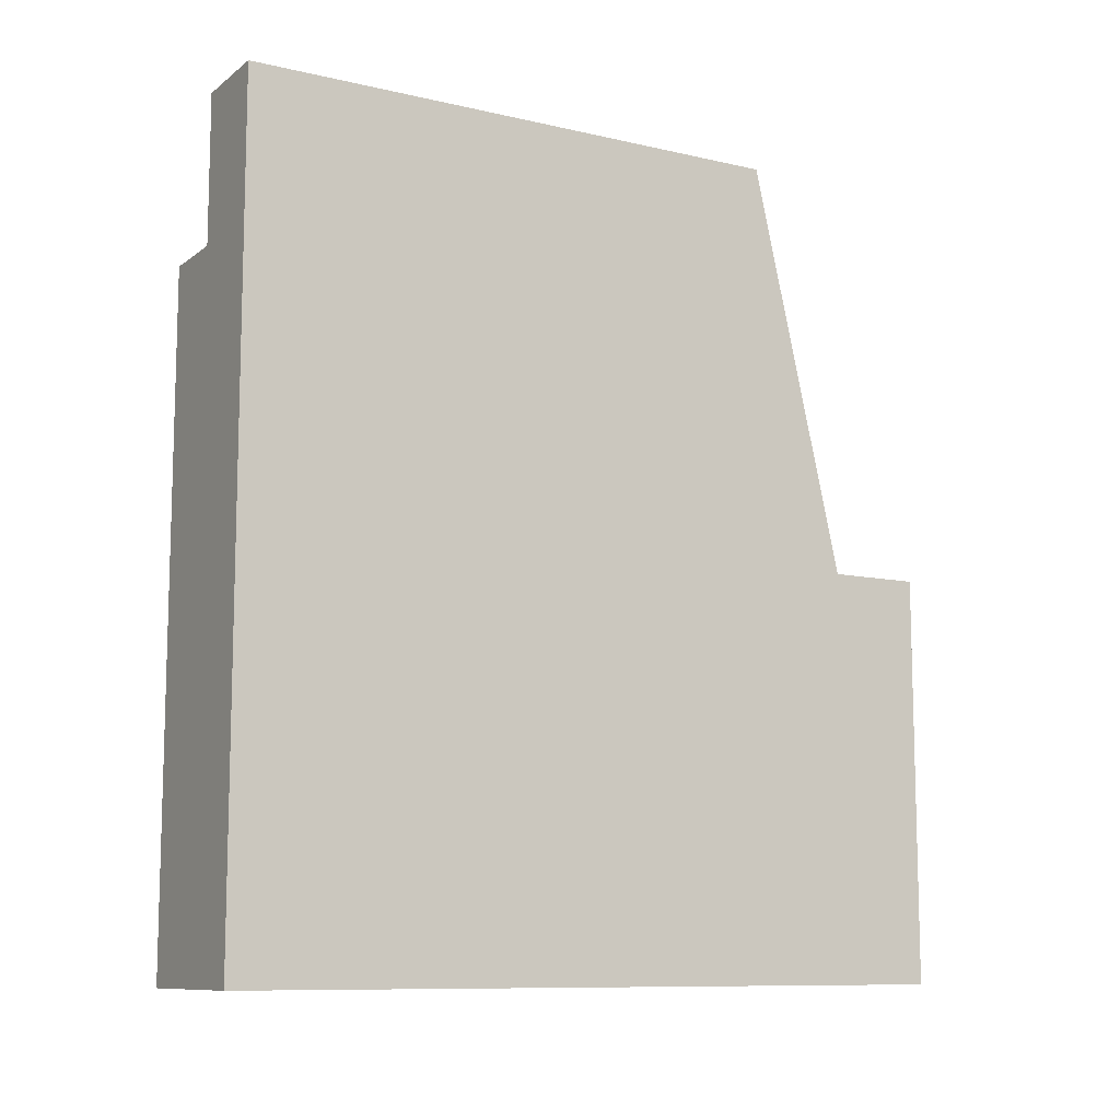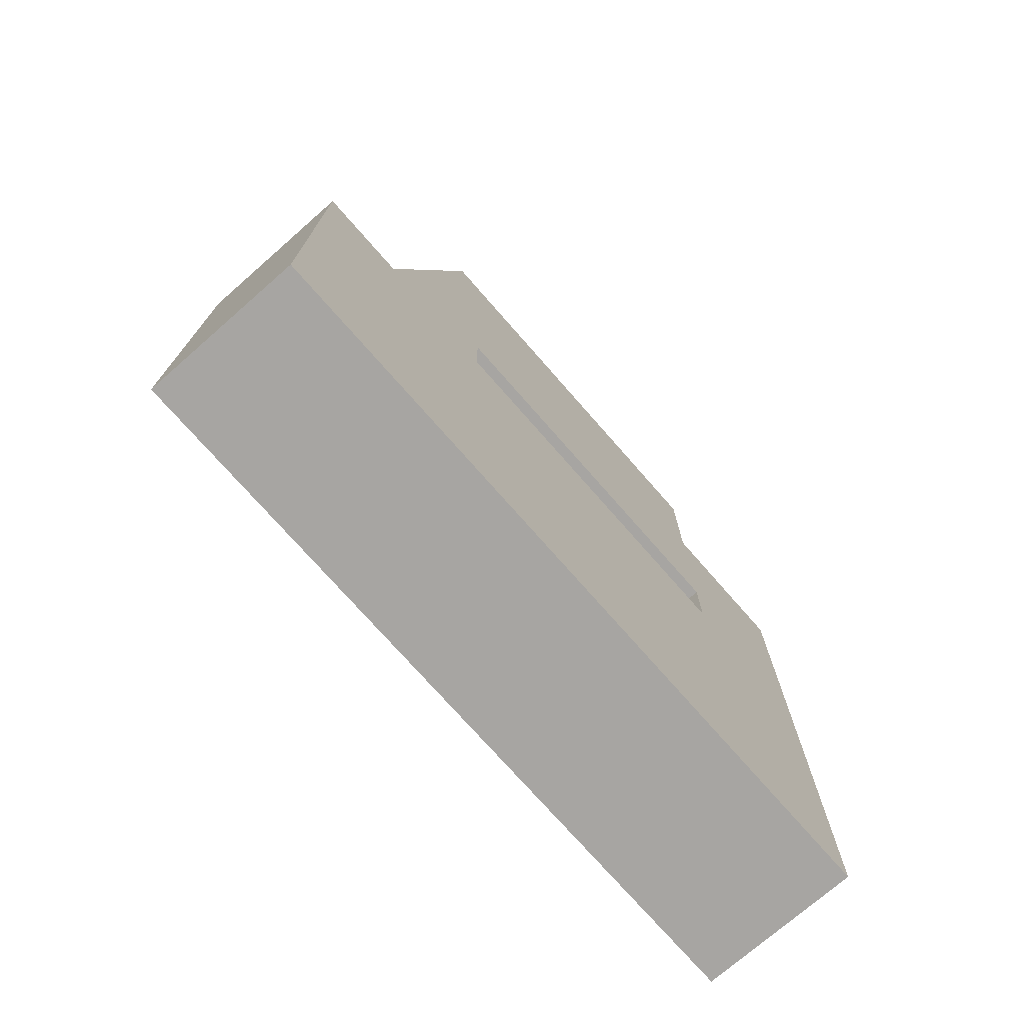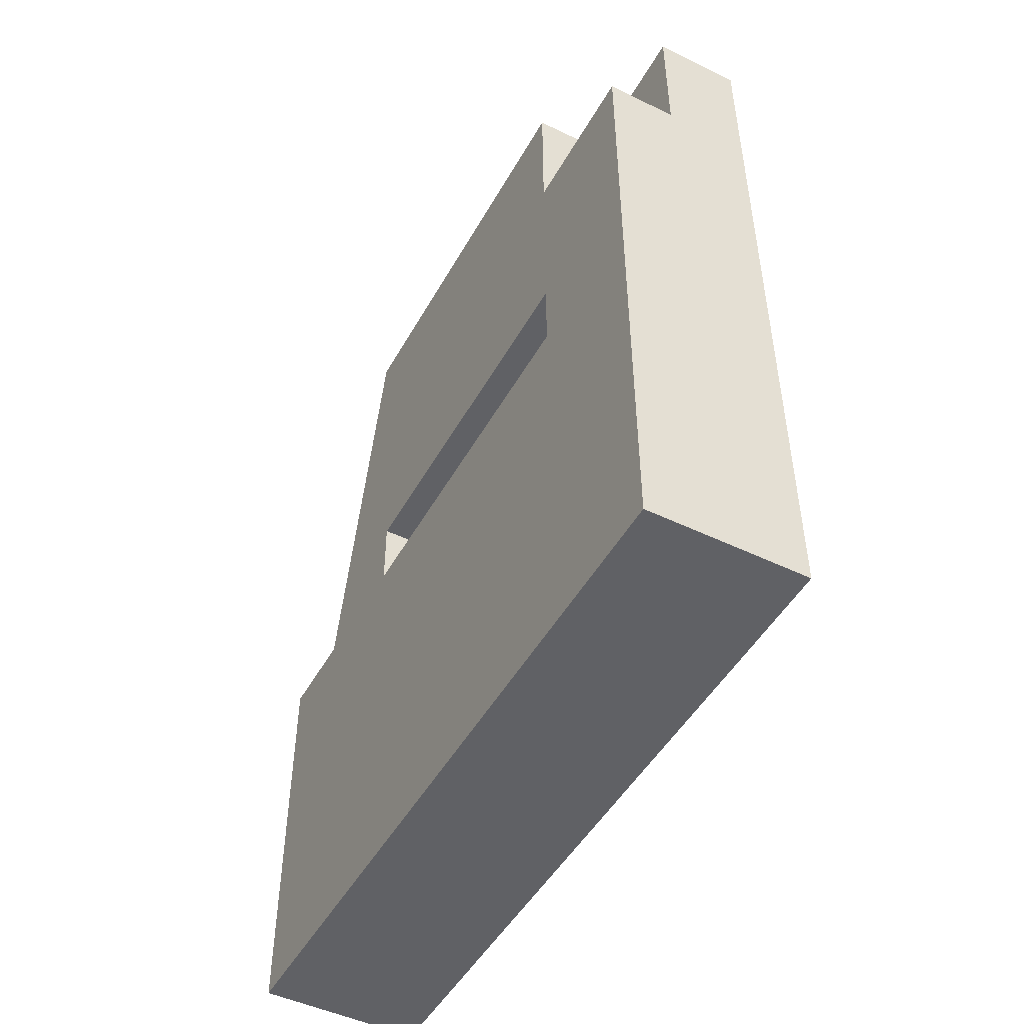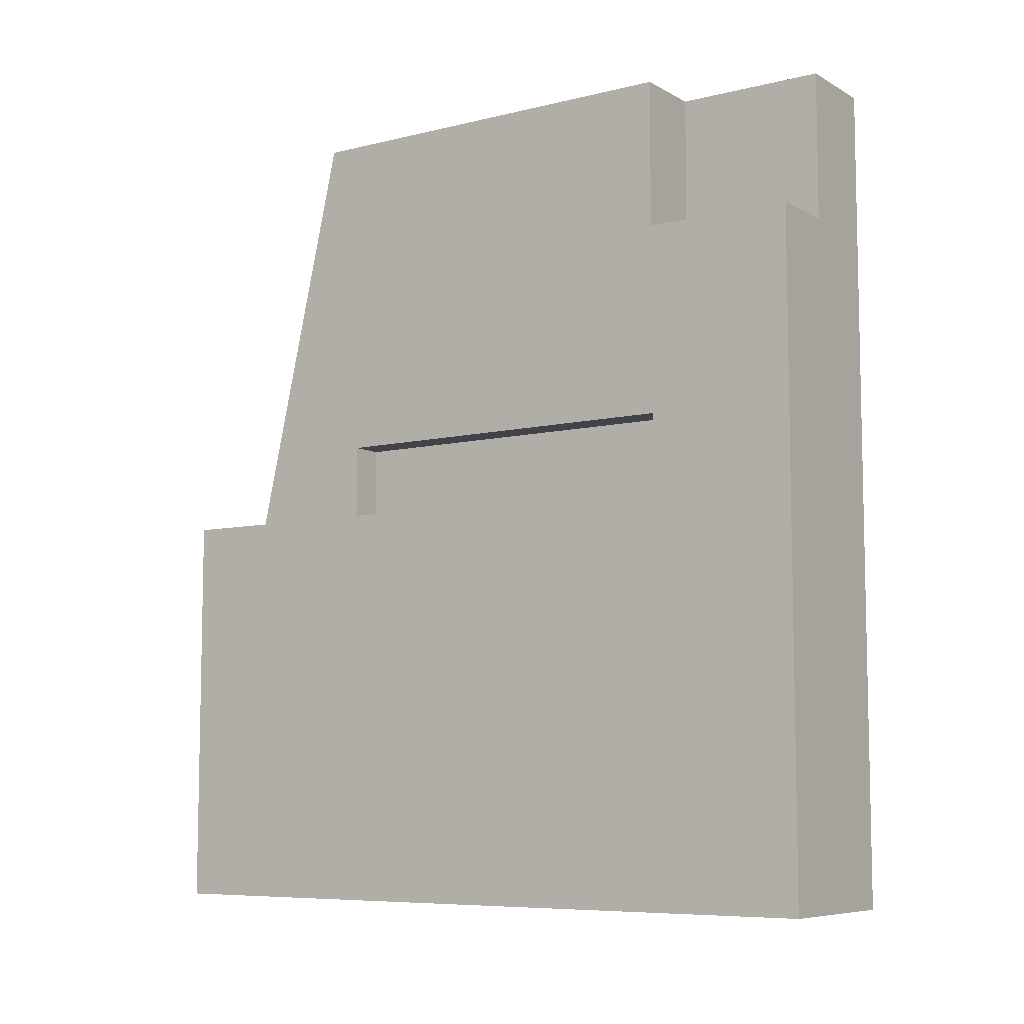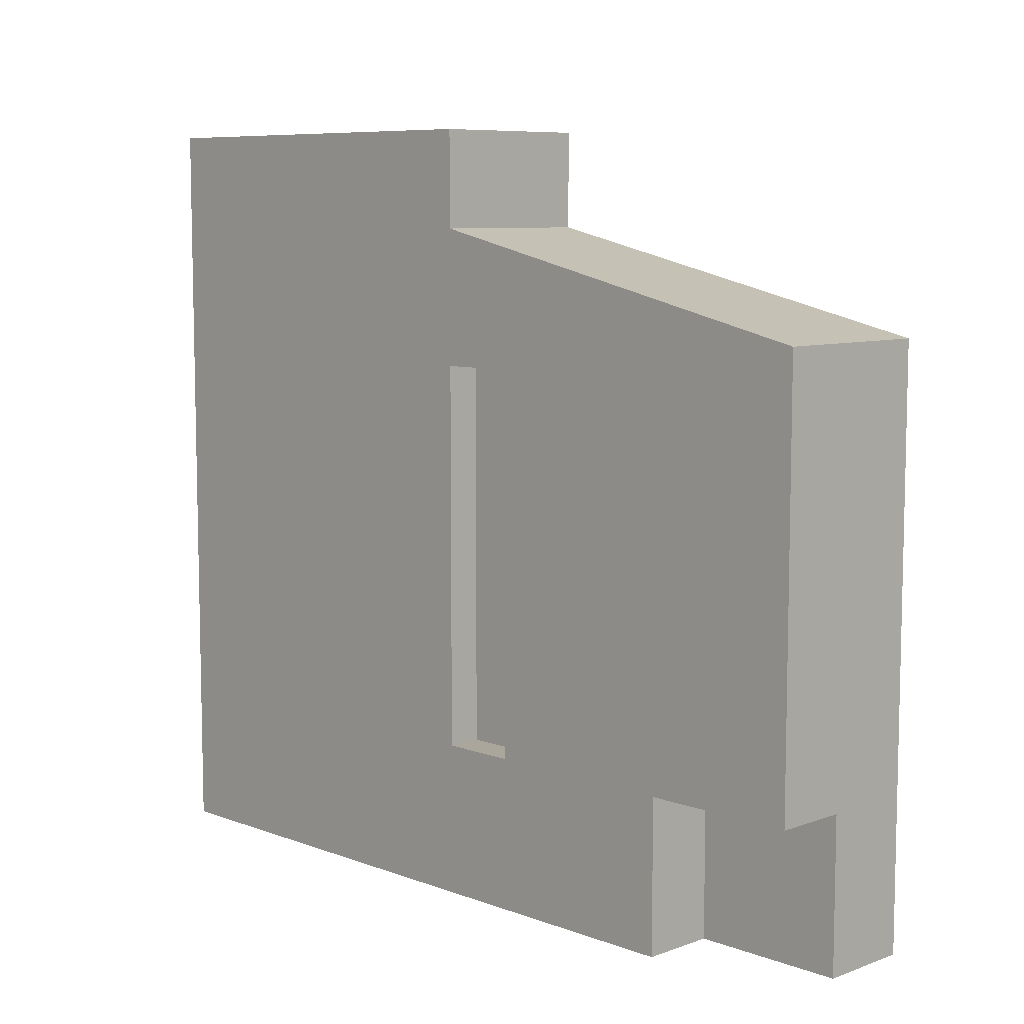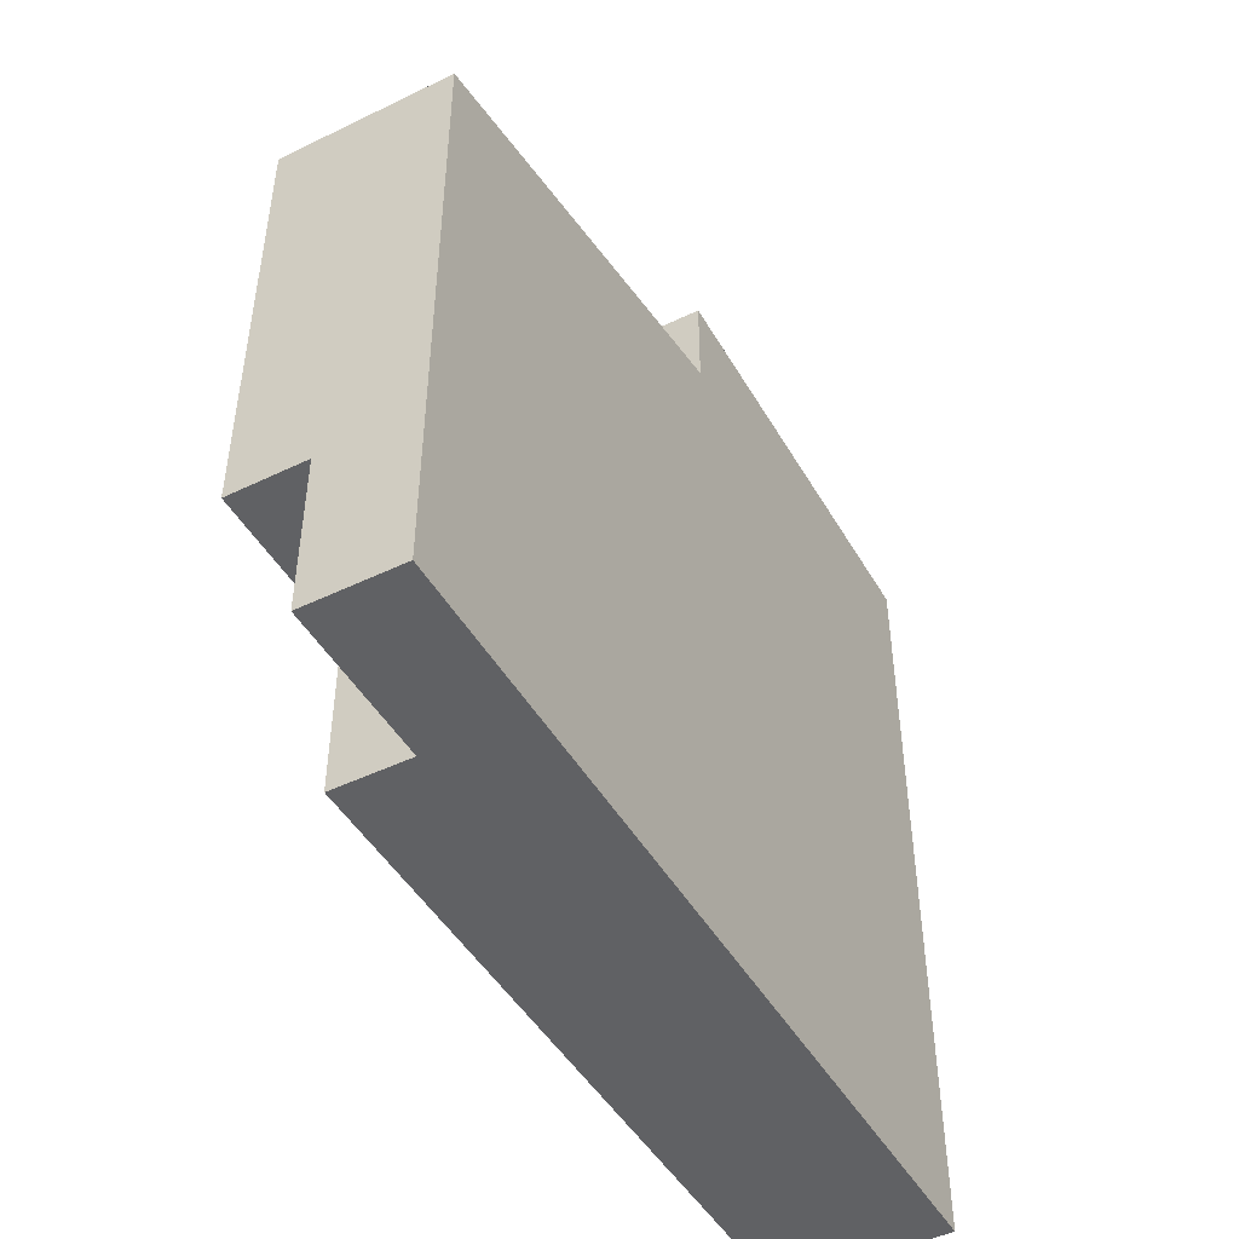
<metadata>
{"format":"obj","ext":"obj","renderer":"f3d","projection":"perspective","resolution":1024,"background":"white","views":[{"elev":-10.1,"azim":-120.3,"up":"+Y"},{"elev":-73.9,"azim":41.2,"up":"+Y"},{"elev":-48.6,"azim":151.7,"up":"+Y"},{"elev":-7.6,"azim":124.4,"up":"+Y"},{"elev":8.0,"azim":135.5,"up":"+Z"},{"elev":-46.8,"azim":-151.3,"up":"+Z"}]}
</metadata>
<code>
g Mesh1 Group1 Model
v 1 2.255 3.004
v 1.434 0.04507 3.004
v 1 0.04507 3.004
f 1 2 3
v 1.24 1.855 3.004
f 2 1 4
f 3 2 1
v 1 0.04507 5.004
f 2 5 3
v 1.434 0.04507 5.004
f 5 2 6
f 3 5 2
v 1 1.145 5.004
f 7 3 5
v 1 1.145 4.754
f 3 7 8
f 5 3 7
f 8 7 3
v 1.434 1.145 5.004
f 9 8 7
v 1.434 1.145 4.754
f 8 9 10
f 7 8 9
f 10 9 8
f 9 2 10
f 2 9 6
f 6 9 2
f 7 6 9
f 6 7 5
f 5 7 6
f 9 6 7
f 6 2 5
f 10 2 9
v 1.434 1.145 4.404
f 10 2 11
f 11 2 10
v 1.434 1.145 3.404
f 11 2 12
f 12 2 11
v 1.434 1.345 3.404
f 12 2 13
f 13 2 12
v 1.434 1.855 3.004
f 14 13 2
v 1.434 1.855 3.404
f 15 13 14
v 1.434 1.345 4.404
f 13 15 16
f 16 15 13
v 1.434 2.255 3.404
f 17 16 15
v 1.434 2.255 4.504
f 16 17 18
f 18 17 16
v 1.24 2.255 3.404
f 19 18 17
f 1 18 19
v 1 2.255 4.504
f 18 1 20
f 20 1 18
f 3 20 1
f 3 8 20
f 20 8 3
f 8 18 20
f 18 8 10
f 10 8 18
f 20 18 8
f 10 11 18
f 18 11 10
f 18 11 16
f 16 11 18
v 1.344 1.345 4.404
f 11 21 16
v 1.344 1.145 4.404
f 21 11 22
f 22 11 21
v 1.344 1.145 4.389
f 11 23 22
v 1.344 1.145 3.404
f 23 11 24
f 22 23 11
v 1.344 1.345 4.389
f 25 22 23
f 22 25 21
f 21 25 22
v 1.344 1.345 3.404
f 26 21 25
f 21 26 13
f 25 21 26
f 13 26 21
f 24 13 26
f 13 24 12
f 12 24 13
f 24 11 12
f 24 11 23
f 12 11 24
f 25 23 24
f 23 22 25
f 24 23 25
f 25 24 26
f 26 24 25
f 26 13 24
f 21 13 16
f 16 13 21
f 16 21 11
f 1 20 3
f 19 18 1
f 17 18 19
v 1.24 1.855 3.404
f 17 27 19
f 27 17 15
f 15 17 27
f 15 16 17
f 19 27 17
f 4 19 27
v 1.24 2.255 3.004
f 19 4 28
f 27 19 4
f 28 4 19
f 4 1 28
f 4 1 2
f 28 1 4
f 1 19 28
f 28 19 1
f 2 4 14
f 14 4 2
f 4 15 14
f 15 4 27
f 27 4 15
f 14 15 4
f 14 13 15
f 2 13 14
g Mesh2 Group1 Model
l 9 6
l 10 9
l 18 10
l 18 17
l 20 18
l 20 1
l 20 8
l 8 7
l 8 10
l 7 5
l 7 9
l 5 6
l 5 3
l 3 1
l 3 2
l 6 2
l 2 14
l 14 15
l 14 4
l 4 28
l 4 27
v 1 1.4 3.659
l 29 27
l 27 19
l 27 15
l 15 17
l 19 17
l 19 28
v 1 1.91 3.659
l 30 19
l 1 28
g Mesh3 Group1 Model
l 13 16
l 12 13
l 11 12
l 16 11
l 21 16
l 21 22
l 25 21
v 1 1.345 4.389
l 31 25
l 26 25
l 24 26
l 12 24
l 23 24
v 1 1.145 4.389
l 32 23
l 22 23
l 22 11
l 13 26

</code>
